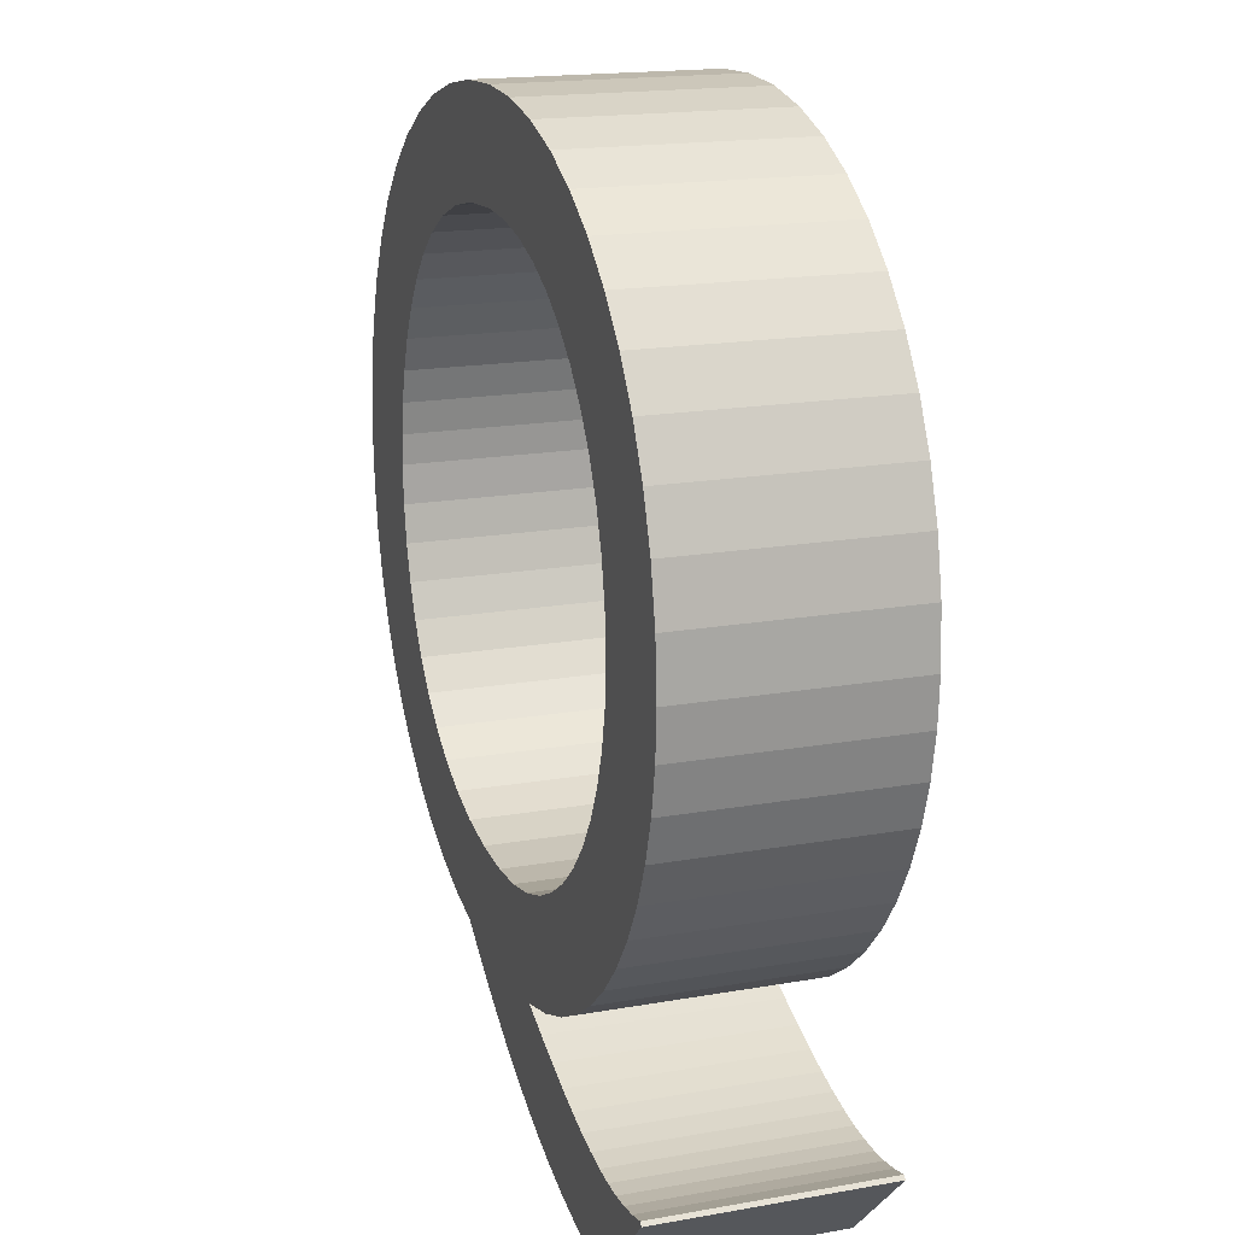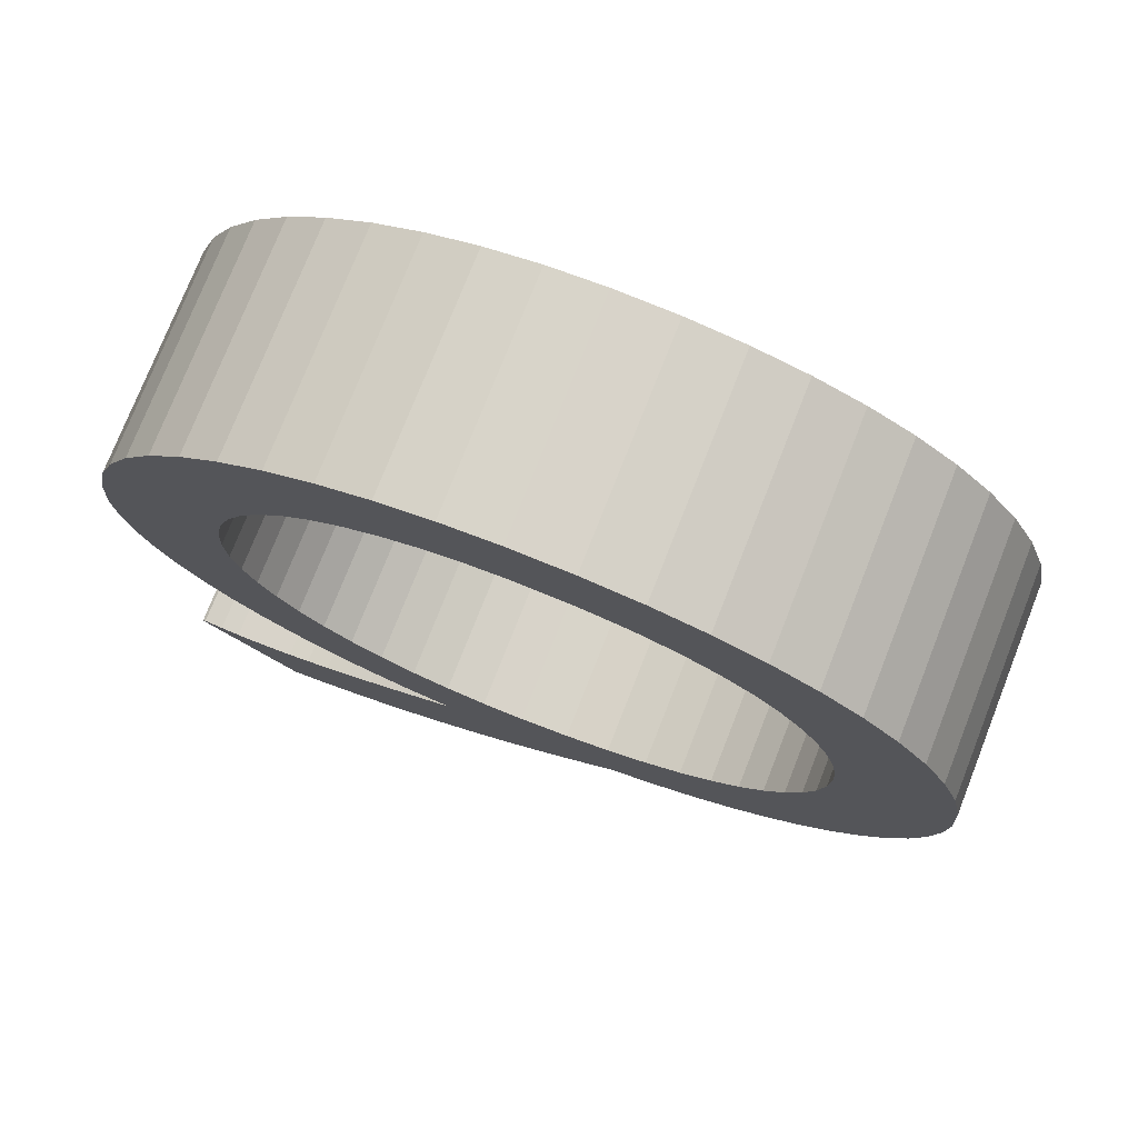
<metadata>
{"format":"obj","ext":"obj","renderer":"f3d","projection":"perspective","resolution":1024,"background":"white","views":[{"elev":18.0,"azim":71.0,"up":"+Y"},{"elev":75.7,"azim":-158.5,"up":"+Y"}]}
</metadata>
<code>
v 0.496 -0.001 0.1
v 0.5249 -0.01302 0.1
v 0.5519 -0.02358 0.1
v 0.577 -0.03269 0.1
v 0.6006 -0.04033 0.1
v 0.6226 -0.04652 0.1
v 0.6434 -0.05125 0.1
v 0.663 -0.05452 0.1
v 0.6818 -0.05633 0.1
v 0.6998 -0.05669 0.1
v 0.7172 -0.05558 0.1
v 0.7342 -0.05302 0.1
v 0.751 -0.049 0.1
v 0.754 -0.052 0.1
v 0.666 -0.139 0.1
v 0.6335 -0.1355 0.1
v 0.6019 -0.1301 0.1
v 0.5713 -0.1229 0.1
v 0.5416 -0.1141 0.1
v 0.5127 -0.1037 0.1
v 0.4846 -0.092 0.1
v 0.4573 -0.07902 0.1
v 0.4307 -0.06493 0.1
v 0.4049 -0.04984 0.1
v 0.3796 -0.03391 0.1
v 0.355 -0.01725 0.1
v 0.331 0 0.1
v 0.2899 0.01018 0.1
v 0.2511 0.02457 0.1
v 0.215 0.04288 0.1
v 0.1817 0.06485 0.1
v 0.1515 0.09023 0.1
v 0.1246 0.1187 0.1
v 0.1012 0.1501 0.1
v 0.08159 0.1841 0.1
v 0.06592 0.2205 0.1
v 0.05445 0.2589 0.1
v 0.0474 0.2992 0.1
v 0.045 0.341 0.1
v 0.04818 0.3912 0.1
v 0.05751 0.4385 0.1
v 0.07267 0.4826 0.1
v 0.09337 0.5233 0.1
v 0.1193 0.5603 0.1
v 0.1501 0.5933 0.1
v 0.1856 0.6219 0.1
v 0.2253 0.646 0.1
v 0.269 0.6653 0.1
v 0.3164 0.6794 0.1
v 0.3672 0.688 0.1
v 0.421 0.691 0.1
v 0.4709 0.6879 0.1
v 0.5184 0.6788 0.1
v 0.5632 0.6641 0.1
v 0.6047 0.6442 0.1
v 0.6428 0.6194 0.1
v 0.677 0.59 0.1
v 0.7069 0.5565 0.1
v 0.7323 0.5191 0.1
v 0.7526 0.4784 0.1
v 0.7676 0.4345 0.1
v 0.7768 0.3879 0.1
v 0.78 0.339 0.1
v 0.7776 0.2983 0.1
v 0.7704 0.2588 0.1
v 0.7588 0.2209 0.1
v 0.743 0.1849 0.1
v 0.7233 0.151 0.1
v 0.6999 0.1196 0.1
v 0.673 0.091 0.1
v 0.643 0.06544 0.1
v 0.61 0.04327 0.1
v 0.5743 0.02476 0.1
v 0.5362 0.01024 0.1
v 0.496 0 0.1
v 0.496 0.001 0.1
v 0.1479 0.3059 0.1
v 0.1536 0.2729 0.1
v 0.1631 0.2413 0.1
v 0.1763 0.2115 0.1
v 0.1934 0.1839 0.1
v 0.2142 0.1588 0.1
v 0.2389 0.1365 0.1
v 0.2673 0.1175 0.1
v 0.2996 0.1021 0.1
v 0.3356 0.0906 0.1
v 0.3754 0.08346 0.1
v 0.419 0.081 0.1
v 0.456 0.0834 0.1
v 0.491 0.09038 0.1
v 0.5238 0.1016 0.1
v 0.554 0.1167 0.1
v 0.5815 0.1354 0.1
v 0.606 0.1574 0.1
v 0.6274 0.1822 0.1
v 0.6454 0.2096 0.1
v 0.6597 0.2392 0.1
v 0.6703 0.2707 0.1
v 0.6768 0.3037 0.1
v 0.679 0.338 0.1
v 0.6767 0.3745 0.1
v 0.6701 0.4092 0.1
v 0.6593 0.442 0.1
v 0.6446 0.4724 0.1
v 0.6263 0.5003 0.1
v 0.6046 0.5254 0.1
v 0.5798 0.5473 0.1
v 0.552 0.5659 0.1
v 0.5216 0.5809 0.1
v 0.4888 0.5919 0.1
v 0.4539 0.5987 0.1
v 0.417 0.601 0.1
v 0.3688 0.5978 0.1
v 0.3261 0.5888 0.1
v 0.2886 0.5747 0.1
v 0.2561 0.5562 0.1
v 0.2283 0.5341 0.1
v 0.205 0.5091 0.1
v 0.186 0.482 0.1
v 0.1709 0.4534 0.1
v 0.1597 0.4242 0.1
v 0.1519 0.3951 0.1
v 0.1474 0.3668 0.1
v 0.146 0.34 0.1
v 0.496 -0.001 -0.1
v 0.5249 -0.01302 -0.1
v 0.5519 -0.02358 -0.1
v 0.577 -0.03269 -0.1
v 0.6006 -0.04033 -0.1
v 0.6226 -0.04652 -0.1
v 0.6434 -0.05125 -0.1
v 0.663 -0.05452 -0.1
v 0.6818 -0.05633 -0.1
v 0.6998 -0.05669 -0.1
v 0.7172 -0.05558 -0.1
v 0.7342 -0.05302 -0.1
v 0.751 -0.049 -0.1
v 0.754 -0.052 -0.1
v 0.666 -0.139 -0.1
v 0.6335 -0.1355 -0.1
v 0.6019 -0.1301 -0.1
v 0.5713 -0.1229 -0.1
v 0.5416 -0.1141 -0.1
v 0.5127 -0.1037 -0.1
v 0.4846 -0.092 -0.1
v 0.4573 -0.07902 -0.1
v 0.4307 -0.06493 -0.1
v 0.4049 -0.04984 -0.1
v 0.3796 -0.03391 -0.1
v 0.355 -0.01725 -0.1
v 0.331 0 -0.1
v 0.2899 0.01018 -0.1
v 0.2511 0.02457 -0.1
v 0.215 0.04288 -0.1
v 0.1817 0.06485 -0.1
v 0.1515 0.09023 -0.1
v 0.1246 0.1187 -0.1
v 0.1012 0.1501 -0.1
v 0.08159 0.1841 -0.1
v 0.06592 0.2205 -0.1
v 0.05445 0.2589 -0.1
v 0.0474 0.2992 -0.1
v 0.045 0.341 -0.1
v 0.04818 0.3912 -0.1
v 0.05751 0.4385 -0.1
v 0.07267 0.4826 -0.1
v 0.09337 0.5233 -0.1
v 0.1193 0.5603 -0.1
v 0.1501 0.5933 -0.1
v 0.1856 0.6219 -0.1
v 0.2253 0.646 -0.1
v 0.269 0.6653 -0.1
v 0.3164 0.6794 -0.1
v 0.3672 0.688 -0.1
v 0.421 0.691 -0.1
v 0.4709 0.6879 -0.1
v 0.5184 0.6788 -0.1
v 0.5632 0.6641 -0.1
v 0.6047 0.6442 -0.1
v 0.6428 0.6194 -0.1
v 0.677 0.59 -0.1
v 0.7069 0.5565 -0.1
v 0.7323 0.5191 -0.1
v 0.7526 0.4784 -0.1
v 0.7676 0.4345 -0.1
v 0.7768 0.3879 -0.1
v 0.78 0.339 -0.1
v 0.7776 0.2983 -0.1
v 0.7704 0.2588 -0.1
v 0.7588 0.2209 -0.1
v 0.743 0.1849 -0.1
v 0.7233 0.151 -0.1
v 0.6999 0.1196 -0.1
v 0.673 0.091 -0.1
v 0.643 0.06544 -0.1
v 0.61 0.04327 -0.1
v 0.5743 0.02476 -0.1
v 0.5362 0.01024 -0.1
v 0.496 0 -0.1
v 0.496 0.001 -0.1
v 0.1479 0.3059 -0.1
v 0.1536 0.2729 -0.1
v 0.1631 0.2413 -0.1
v 0.1763 0.2115 -0.1
v 0.1934 0.1839 -0.1
v 0.2142 0.1588 -0.1
v 0.2389 0.1365 -0.1
v 0.2673 0.1175 -0.1
v 0.2996 0.1021 -0.1
v 0.3356 0.0906 -0.1
v 0.3754 0.08346 -0.1
v 0.419 0.081 -0.1
v 0.456 0.0834 -0.1
v 0.491 0.09038 -0.1
v 0.5238 0.1016 -0.1
v 0.554 0.1167 -0.1
v 0.5815 0.1354 -0.1
v 0.606 0.1574 -0.1
v 0.6274 0.1822 -0.1
v 0.6454 0.2096 -0.1
v 0.6597 0.2392 -0.1
v 0.6703 0.2707 -0.1
v 0.6768 0.3037 -0.1
v 0.679 0.338 -0.1
v 0.6767 0.3745 -0.1
v 0.6701 0.4092 -0.1
v 0.6593 0.442 -0.1
v 0.6446 0.4724 -0.1
v 0.6263 0.5003 -0.1
v 0.6046 0.5254 -0.1
v 0.5798 0.5473 -0.1
v 0.552 0.5659 -0.1
v 0.5216 0.5809 -0.1
v 0.4888 0.5919 -0.1
v 0.4539 0.5987 -0.1
v 0.417 0.601 -0.1
v 0.3688 0.5978 -0.1
v 0.3261 0.5888 -0.1
v 0.2886 0.5747 -0.1
v 0.2561 0.5562 -0.1
v 0.2283 0.5341 -0.1
v 0.205 0.5091 -0.1
v 0.186 0.482 -0.1
v 0.1709 0.4534 -0.1
v 0.1597 0.4242 -0.1
v 0.1519 0.3951 -0.1
v 0.1474 0.3668 -0.1
v 0.146 0.34 -0.1
v 0.496 -0.001 -0.1
v 0.496 -0.001 0.1
v 0.5249 -0.01302 -0.1
v 0.5249 -0.01302 0.1
v 0.5519 -0.02358 -0.1
v 0.5519 -0.02358 0.1
v 0.577 -0.03269 -0.1
v 0.577 -0.03269 0.1
v 0.6006 -0.04033 -0.1
v 0.6006 -0.04033 0.1
v 0.6226 -0.04652 -0.1
v 0.6226 -0.04652 0.1
v 0.6434 -0.05125 -0.1
v 0.6434 -0.05125 0.1
v 0.663 -0.05452 -0.1
v 0.663 -0.05452 0.1
v 0.6818 -0.05633 -0.1
v 0.6818 -0.05633 0.1
v 0.6998 -0.05669 -0.1
v 0.6998 -0.05669 0.1
v 0.7172 -0.05558 -0.1
v 0.7172 -0.05558 0.1
v 0.7342 -0.05302 -0.1
v 0.7342 -0.05302 0.1
v 0.751 -0.049 -0.1
v 0.751 -0.049 0.1
v 0.754 -0.052 -0.1
v 0.754 -0.052 0.1
v 0.666 -0.139 -0.1
v 0.666 -0.139 0.1
v 0.6335 -0.1355 -0.1
v 0.6335 -0.1355 0.1
v 0.6019 -0.1301 -0.1
v 0.6019 -0.1301 0.1
v 0.5713 -0.1229 -0.1
v 0.5713 -0.1229 0.1
v 0.5416 -0.1141 -0.1
v 0.5416 -0.1141 0.1
v 0.5127 -0.1037 -0.1
v 0.5127 -0.1037 0.1
v 0.4846 -0.092 -0.1
v 0.4846 -0.092 0.1
v 0.4573 -0.07902 -0.1
v 0.4573 -0.07902 0.1
v 0.4307 -0.06493 -0.1
v 0.4307 -0.06493 0.1
v 0.4049 -0.04984 -0.1
v 0.4049 -0.04984 0.1
v 0.3796 -0.03391 -0.1
v 0.3796 -0.03391 0.1
v 0.355 -0.01725 -0.1
v 0.355 -0.01725 0.1
v 0.331 0 -0.1
v 0.331 0 0.1
v 0.2899 0.01018 -0.1
v 0.2899 0.01018 0.1
v 0.2511 0.02457 -0.1
v 0.2511 0.02457 0.1
v 0.215 0.04288 -0.1
v 0.215 0.04288 0.1
v 0.1817 0.06485 -0.1
v 0.1817 0.06485 0.1
v 0.1515 0.09023 -0.1
v 0.1515 0.09023 0.1
v 0.1246 0.1187 -0.1
v 0.1246 0.1187 0.1
v 0.1012 0.1501 -0.1
v 0.1012 0.1501 0.1
v 0.08159 0.1841 -0.1
v 0.08159 0.1841 0.1
v 0.06592 0.2205 -0.1
v 0.06592 0.2205 0.1
v 0.05445 0.2589 -0.1
v 0.05445 0.2589 0.1
v 0.0474 0.2992 -0.1
v 0.0474 0.2992 0.1
v 0.045 0.341 -0.1
v 0.045 0.341 0.1
v 0.04818 0.3912 -0.1
v 0.04818 0.3912 0.1
v 0.05751 0.4385 -0.1
v 0.05751 0.4385 0.1
v 0.07267 0.4826 -0.1
v 0.07267 0.4826 0.1
v 0.09337 0.5233 -0.1
v 0.09337 0.5233 0.1
v 0.1193 0.5603 -0.1
v 0.1193 0.5603 0.1
v 0.1501 0.5933 -0.1
v 0.1501 0.5933 0.1
v 0.1856 0.6219 -0.1
v 0.1856 0.6219 0.1
v 0.2253 0.646 -0.1
v 0.2253 0.646 0.1
v 0.269 0.6653 -0.1
v 0.269 0.6653 0.1
v 0.3164 0.6794 -0.1
v 0.3164 0.6794 0.1
v 0.3672 0.688 -0.1
v 0.3672 0.688 0.1
v 0.421 0.691 -0.1
v 0.421 0.691 0.1
v 0.4709 0.6879 -0.1
v 0.4709 0.6879 0.1
v 0.5184 0.6788 -0.1
v 0.5184 0.6788 0.1
v 0.5632 0.6641 -0.1
v 0.5632 0.6641 0.1
v 0.6047 0.6442 -0.1
v 0.6047 0.6442 0.1
v 0.6428 0.6194 -0.1
v 0.6428 0.6194 0.1
v 0.677 0.59 -0.1
v 0.677 0.59 0.1
v 0.7069 0.5565 -0.1
v 0.7069 0.5565 0.1
v 0.7323 0.5191 -0.1
v 0.7323 0.5191 0.1
v 0.7526 0.4784 -0.1
v 0.7526 0.4784 0.1
v 0.7676 0.4345 -0.1
v 0.7676 0.4345 0.1
v 0.7768 0.3879 -0.1
v 0.7768 0.3879 0.1
v 0.78 0.339 -0.1
v 0.78 0.339 0.1
v 0.7776 0.2983 -0.1
v 0.7776 0.2983 0.1
v 0.7704 0.2588 -0.1
v 0.7704 0.2588 0.1
v 0.7588 0.2209 -0.1
v 0.7588 0.2209 0.1
v 0.743 0.1849 -0.1
v 0.743 0.1849 0.1
v 0.7233 0.151 -0.1
v 0.7233 0.151 0.1
v 0.6999 0.1196 -0.1
v 0.6999 0.1196 0.1
v 0.673 0.091 -0.1
v 0.673 0.091 0.1
v 0.643 0.06544 -0.1
v 0.643 0.06544 0.1
v 0.61 0.04327 -0.1
v 0.61 0.04327 0.1
v 0.5743 0.02476 -0.1
v 0.5743 0.02476 0.1
v 0.5362 0.01024 -0.1
v 0.5362 0.01024 0.1
v 0.496 0 -0.1
v 0.496 0 0.1
v 0.496 0.001 -0.1
v 0.496 0.001 0.1
v 0.1479 0.3059 -0.1
v 0.1479 0.3059 0.1
v 0.1536 0.2729 -0.1
v 0.1536 0.2729 0.1
v 0.1631 0.2413 -0.1
v 0.1631 0.2413 0.1
v 0.1763 0.2115 -0.1
v 0.1763 0.2115 0.1
v 0.1934 0.1839 -0.1
v 0.1934 0.1839 0.1
v 0.2142 0.1588 -0.1
v 0.2142 0.1588 0.1
v 0.2389 0.1365 -0.1
v 0.2389 0.1365 0.1
v 0.2673 0.1175 -0.1
v 0.2673 0.1175 0.1
v 0.2996 0.1021 -0.1
v 0.2996 0.1021 0.1
v 0.3356 0.0906 -0.1
v 0.3356 0.0906 0.1
v 0.3754 0.08346 -0.1
v 0.3754 0.08346 0.1
v 0.419 0.081 -0.1
v 0.419 0.081 0.1
v 0.456 0.0834 -0.1
v 0.456 0.0834 0.1
v 0.491 0.09038 -0.1
v 0.491 0.09038 0.1
v 0.5238 0.1016 -0.1
v 0.5238 0.1016 0.1
v 0.554 0.1167 -0.1
v 0.554 0.1167 0.1
v 0.5815 0.1354 -0.1
v 0.5815 0.1354 0.1
v 0.606 0.1574 -0.1
v 0.606 0.1574 0.1
v 0.6274 0.1822 -0.1
v 0.6274 0.1822 0.1
v 0.6454 0.2096 -0.1
v 0.6454 0.2096 0.1
v 0.6597 0.2392 -0.1
v 0.6597 0.2392 0.1
v 0.6703 0.2707 -0.1
v 0.6703 0.2707 0.1
v 0.6768 0.3037 -0.1
v 0.6768 0.3037 0.1
v 0.679 0.338 -0.1
v 0.679 0.338 0.1
v 0.6767 0.3745 -0.1
v 0.6767 0.3745 0.1
v 0.6701 0.4092 -0.1
v 0.6701 0.4092 0.1
v 0.6593 0.442 -0.1
v 0.6593 0.442 0.1
v 0.6446 0.4724 -0.1
v 0.6446 0.4724 0.1
v 0.6263 0.5003 -0.1
v 0.6263 0.5003 0.1
v 0.6046 0.5254 -0.1
v 0.6046 0.5254 0.1
v 0.5798 0.5473 -0.1
v 0.5798 0.5473 0.1
v 0.552 0.5659 -0.1
v 0.552 0.5659 0.1
v 0.5216 0.5809 -0.1
v 0.5216 0.5809 0.1
v 0.4888 0.5919 -0.1
v 0.4888 0.5919 0.1
v 0.4539 0.5987 -0.1
v 0.4539 0.5987 0.1
v 0.417 0.601 -0.1
v 0.417 0.601 0.1
v 0.3688 0.5978 -0.1
v 0.3688 0.5978 0.1
v 0.3261 0.5888 -0.1
v 0.3261 0.5888 0.1
v 0.2886 0.5747 -0.1
v 0.2886 0.5747 0.1
v 0.2561 0.5562 -0.1
v 0.2561 0.5562 0.1
v 0.2283 0.5341 -0.1
v 0.2283 0.5341 0.1
v 0.205 0.5091 -0.1
v 0.205 0.5091 0.1
v 0.186 0.482 -0.1
v 0.186 0.482 0.1
v 0.1709 0.4534 -0.1
v 0.1709 0.4534 0.1
v 0.1597 0.4242 -0.1
v 0.1597 0.4242 0.1
v 0.1519 0.3951 -0.1
v 0.1519 0.3951 0.1
v 0.1474 0.3668 -0.1
v 0.1474 0.3668 0.1
v 0.146 0.34 -0.1
v 0.146 0.34 0.1
f 50 52 51
f 49 52 50
f 49 53 52
f 48 53 49
f 48 54 53
f 47 54 48
f 47 55 54
f 46 55 47
f 46 56 55
f 45 56 46
f 45 112 56
f 112 57 56
f 45 113 112
f 111 57 112
f 110 57 111
f 45 114 113
f 44 114 45
f 109 57 110
f 109 58 57
f 44 115 114
f 108 58 109
f 44 116 115
f 107 58 108
f 43 116 44
f 107 59 58
f 43 117 116
f 106 59 107
f 43 118 117
f 105 59 106
f 42 118 43
f 105 60 59
f 42 119 118
f 104 60 105
f 41 119 42
f 41 120 119
f 104 61 60
f 103 61 104
f 41 121 120
f 102 61 103
f 40 121 41
f 102 62 61
f 40 122 121
f 101 62 102
f 40 123 122
f 39 123 40
f 101 63 62
f 100 63 101
f 39 124 123
f 38 124 39
f 38 77 124
f 100 64 63
f 99 64 100
f 38 78 77
f 98 64 99
f 37 78 38
f 98 65 64
f 37 79 78
f 97 65 98
f 36 79 37
f 97 66 65
f 36 80 79
f 96 66 97
f 96 67 66
f 35 80 36
f 35 81 80
f 95 67 96
f 95 68 67
f 34 81 35
f 34 82 81
f 94 68 95
f 34 83 82
f 93 68 94
f 93 69 68
f 33 83 34
f 33 84 83
f 92 69 93
f 92 70 69
f 32 84 33
f 32 85 84
f 91 70 92
f 32 86 85
f 90 70 91
f 90 71 70
f 32 87 86
f 89 71 90
f 31 87 32
f 31 88 87
f 88 71 89
f 31 71 88
f 31 72 71
f 30 72 31
f 30 73 72
f 29 73 30
f 29 74 73
f 28 74 29
f 28 76 74
f 76 75 74
f 27 76 28
f 27 1 76
f 26 1 27
f 2 1 26
f 26 3 2
f 25 3 26
f 25 4 3
f 25 5 4
f 24 5 25
f 24 6 5
f 24 7 6
f 12 14 13
f 23 7 24
f 23 8 7
f 12 15 14
f 11 15 12
f 23 9 8
f 10 15 11
f 23 10 9
f 23 15 10
f 22 15 23
f 21 15 22
f 20 15 21
f 19 15 20
f 18 15 19
f 17 15 18
f 16 15 17
f 174 176 175
f 173 176 174
f 173 177 176
f 172 177 173
f 172 178 177
f 171 178 172
f 171 179 178
f 170 179 171
f 170 180 179
f 169 180 170
f 169 236 180
f 236 181 180
f 169 237 236
f 235 181 236
f 234 181 235
f 169 238 237
f 168 238 169
f 233 181 234
f 233 182 181
f 168 239 238
f 232 182 233
f 168 240 239
f 231 182 232
f 167 240 168
f 231 183 182
f 167 241 240
f 230 183 231
f 167 242 241
f 229 183 230
f 166 242 167
f 229 184 183
f 166 243 242
f 228 184 229
f 165 243 166
f 165 244 243
f 228 185 184
f 227 185 228
f 165 245 244
f 226 185 227
f 164 245 165
f 226 186 185
f 164 246 245
f 225 186 226
f 164 247 246
f 163 247 164
f 225 187 186
f 224 187 225
f 163 248 247
f 162 248 163
f 162 201 248
f 224 188 187
f 223 188 224
f 162 202 201
f 222 188 223
f 161 202 162
f 222 189 188
f 161 203 202
f 221 189 222
f 160 203 161
f 221 190 189
f 160 204 203
f 220 190 221
f 220 191 190
f 159 204 160
f 159 205 204
f 219 191 220
f 219 192 191
f 158 205 159
f 158 206 205
f 218 192 219
f 158 207 206
f 217 192 218
f 217 193 192
f 157 207 158
f 157 208 207
f 216 193 217
f 216 194 193
f 156 208 157
f 156 209 208
f 215 194 216
f 156 210 209
f 214 194 215
f 214 195 194
f 156 211 210
f 213 195 214
f 155 211 156
f 155 212 211
f 212 195 213
f 155 195 212
f 155 196 195
f 154 196 155
f 154 197 196
f 153 197 154
f 153 198 197
f 152 198 153
f 152 200 198
f 200 199 198
f 151 200 152
f 151 125 200
f 150 125 151
f 150 126 125
f 150 127 126
f 149 127 150
f 149 128 127
f 149 129 128
f 148 129 149
f 148 130 129
f 148 131 130
f 136 138 137
f 147 131 148
f 147 132 131
f 136 139 138
f 135 139 136
f 147 133 132
f 134 139 135
f 147 134 133
f 147 139 134
f 146 139 147
f 145 139 146
f 144 139 145
f 143 139 144
f 142 139 143
f 141 139 142
f 140 139 141
f 250 252 251 249
f 252 254 253 251
f 254 256 255 253
f 256 258 257 255
f 258 260 259 257
f 260 262 261 259
f 262 264 263 261
f 264 266 265 263
f 266 268 267 265
f 268 270 269 267
f 270 272 271 269
f 272 274 273 271
f 274 276 275 273
f 276 278 277 275
f 278 280 279 277
f 280 282 281 279
f 282 284 283 281
f 284 286 285 283
f 286 288 287 285
f 288 290 289 287
f 290 292 291 289
f 292 294 293 291
f 294 296 295 293
f 296 298 297 295
f 298 300 299 297
f 300 302 301 299
f 302 304 303 301
f 304 306 305 303
f 306 308 307 305
f 308 310 309 307
f 310 312 311 309
f 312 314 313 311
f 314 316 315 313
f 316 318 317 315
f 318 320 319 317
f 320 322 321 319
f 322 324 323 321
f 324 326 325 323
f 326 328 327 325
f 328 330 329 327
f 330 332 331 329
f 332 334 333 331
f 334 336 335 333
f 336 338 337 335
f 338 340 339 337
f 340 342 341 339
f 342 344 343 341
f 344 346 345 343
f 346 348 347 345
f 348 350 349 347
f 350 352 351 349
f 352 354 353 351
f 354 356 355 353
f 356 358 357 355
f 358 360 359 357
f 360 362 361 359
f 362 364 363 361
f 364 366 365 363
f 366 368 367 365
f 368 370 369 367
f 370 372 371 369
f 372 374 373 371
f 374 376 375 373
f 376 378 377 375
f 378 380 379 377
f 380 382 381 379
f 382 384 383 381
f 384 386 385 383
f 386 388 387 385
f 388 390 389 387
f 390 392 391 389
f 392 394 393 391
f 394 396 395 393
f 396 398 397 395
f 398 400 399 397
f 400 250 249 399
f 402 404 403 401
f 404 406 405 403
f 406 408 407 405
f 408 410 409 407
f 410 412 411 409
f 412 414 413 411
f 414 416 415 413
f 416 418 417 415
f 418 420 419 417
f 420 422 421 419
f 422 424 423 421
f 424 426 425 423
f 426 428 427 425
f 428 430 429 427
f 430 432 431 429
f 432 434 433 431
f 434 436 435 433
f 436 438 437 435
f 438 440 439 437
f 440 442 441 439
f 442 444 443 441
f 444 446 445 443
f 446 448 447 445
f 448 450 449 447
f 450 452 451 449
f 452 454 453 451
f 454 456 455 453
f 456 458 457 455
f 458 460 459 457
f 460 462 461 459
f 462 464 463 461
f 464 466 465 463
f 466 468 467 465
f 468 470 469 467
f 470 472 471 469
f 472 474 473 471
f 474 476 475 473
f 476 478 477 475
f 478 480 479 477
f 480 482 481 479
f 482 484 483 481
f 484 486 485 483
f 486 488 487 485
f 488 490 489 487
f 490 492 491 489
f 492 494 493 491
f 494 496 495 493
f 496 402 401 495

</code>
